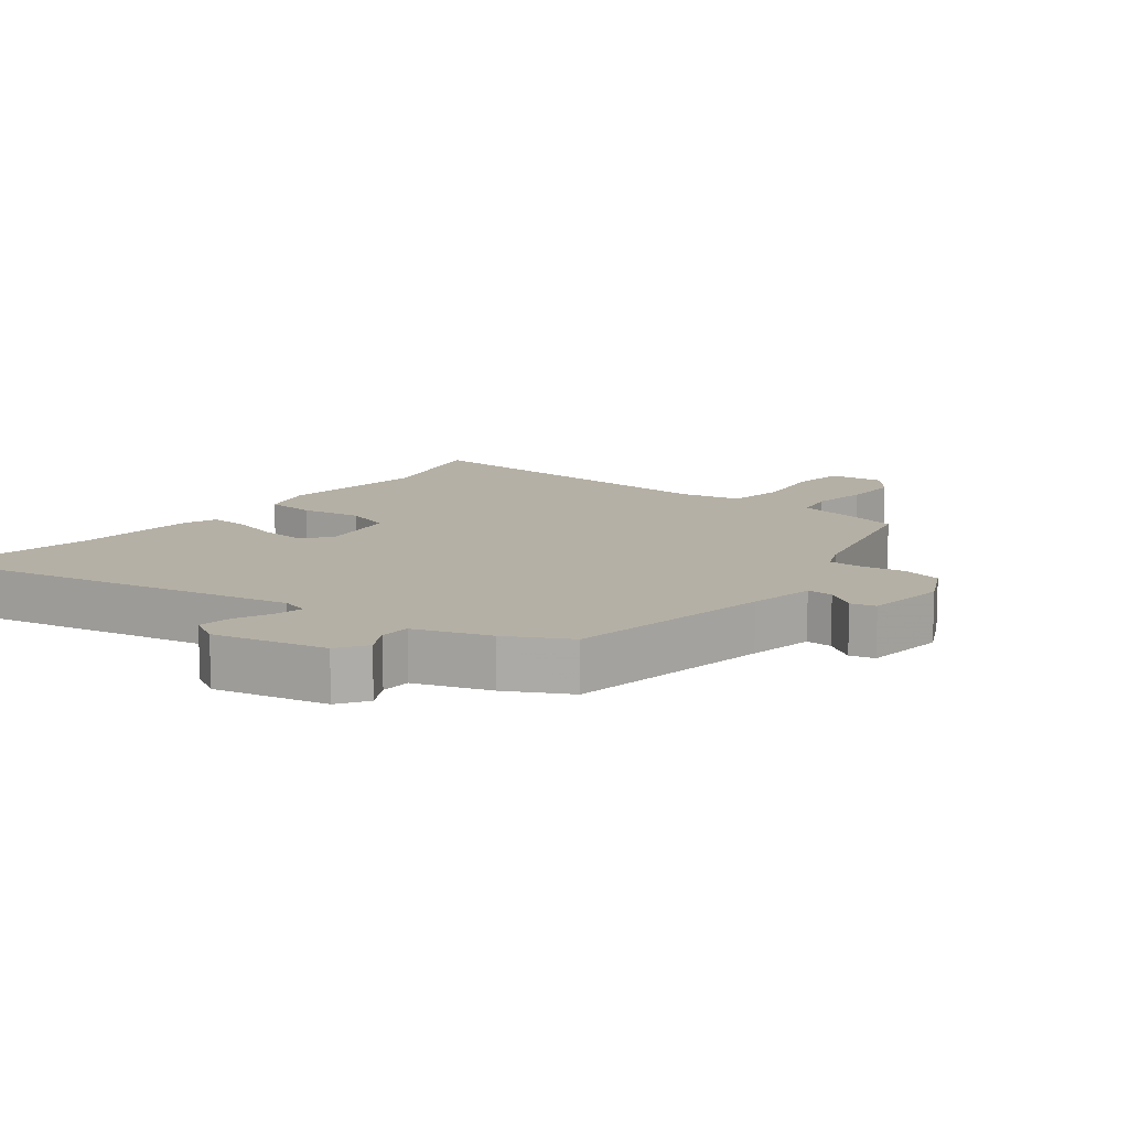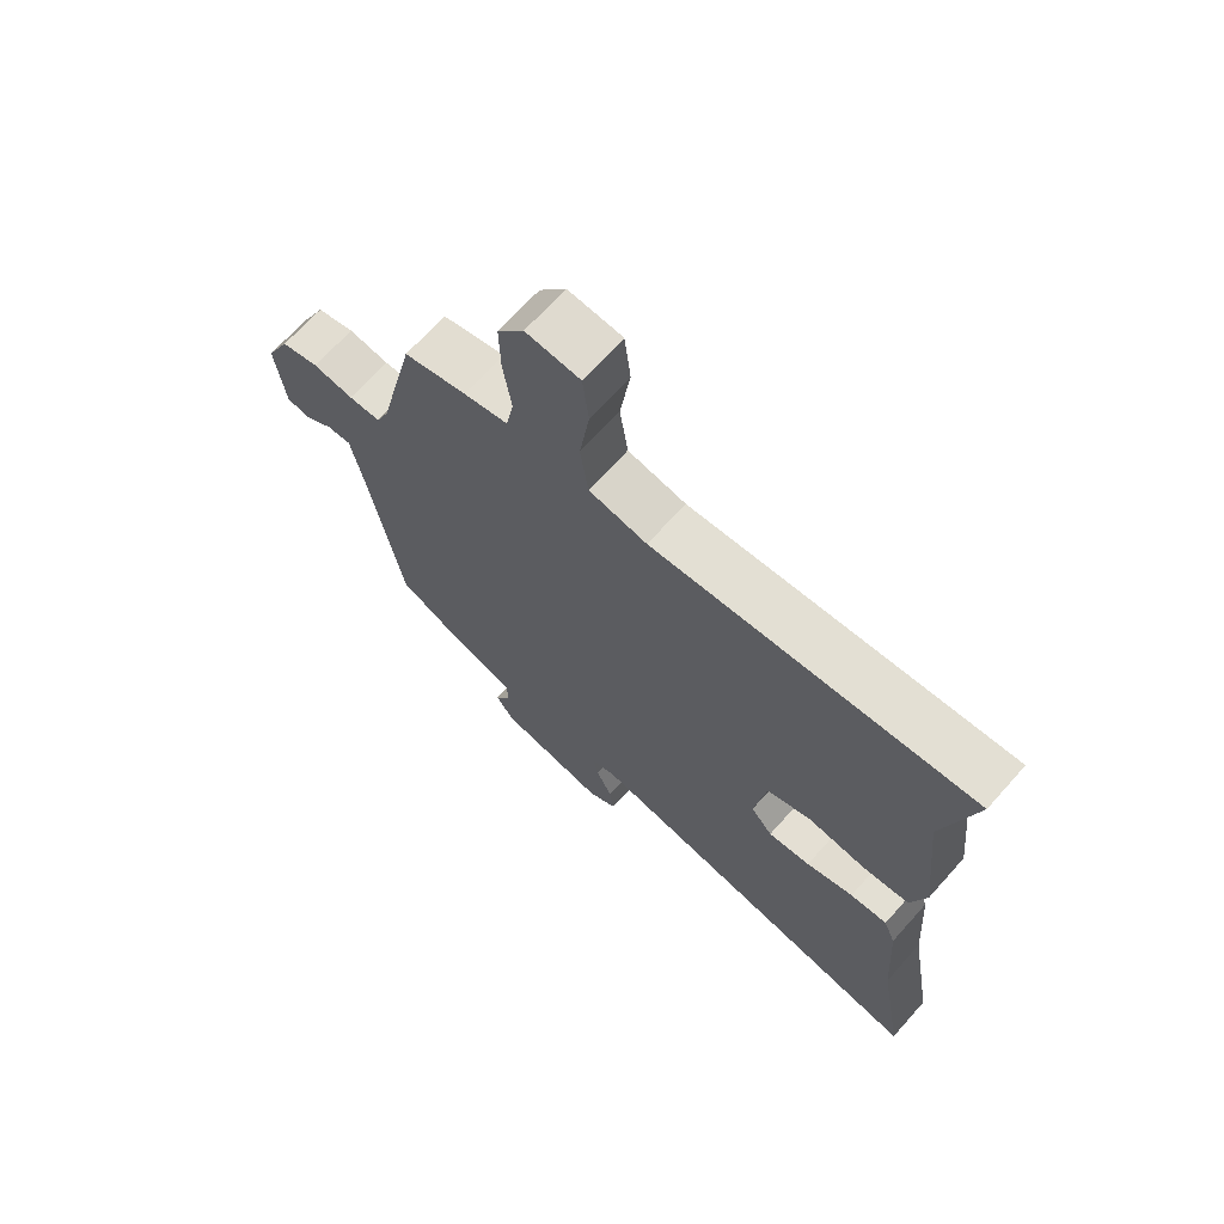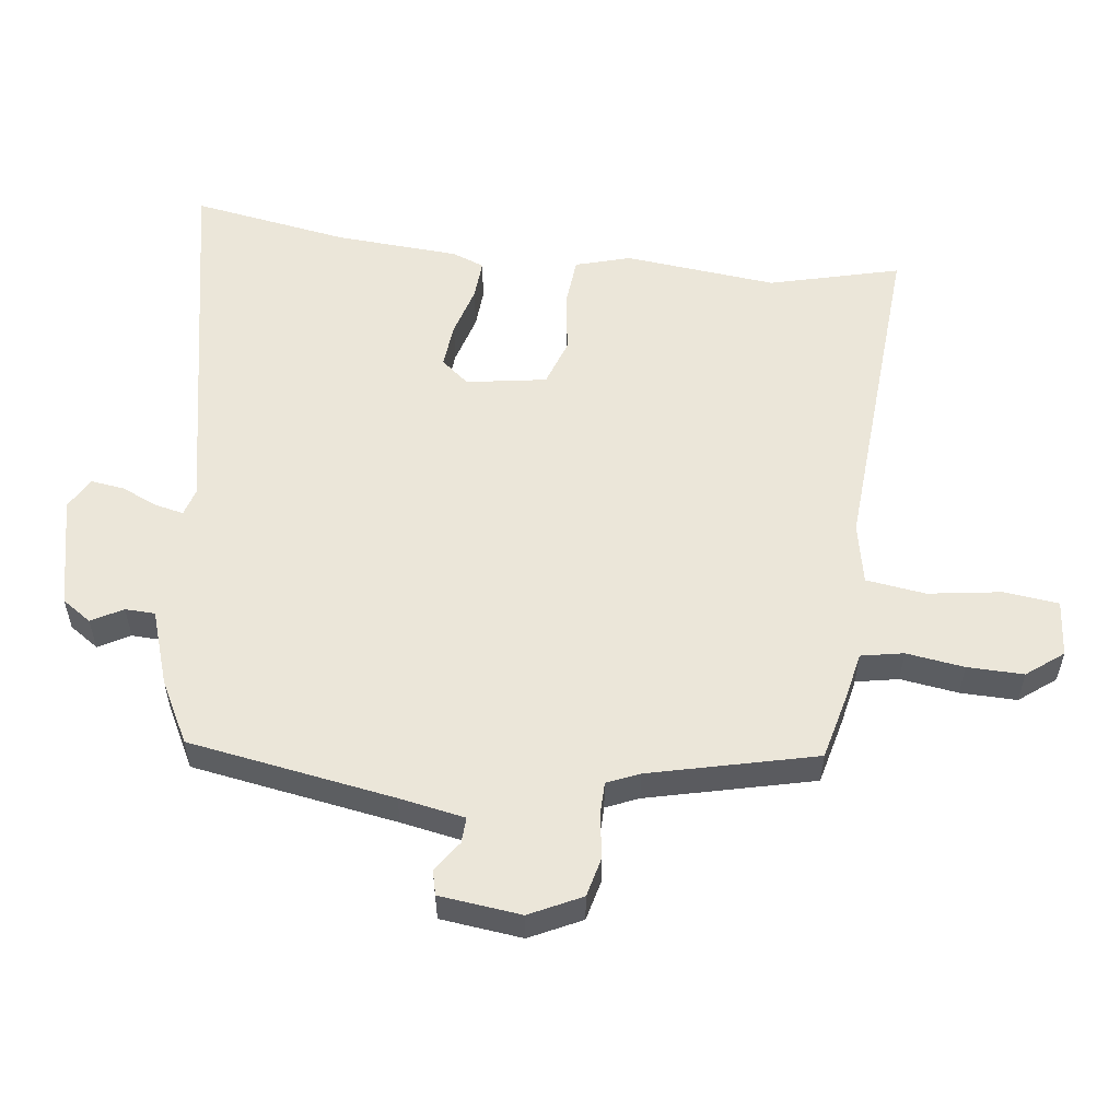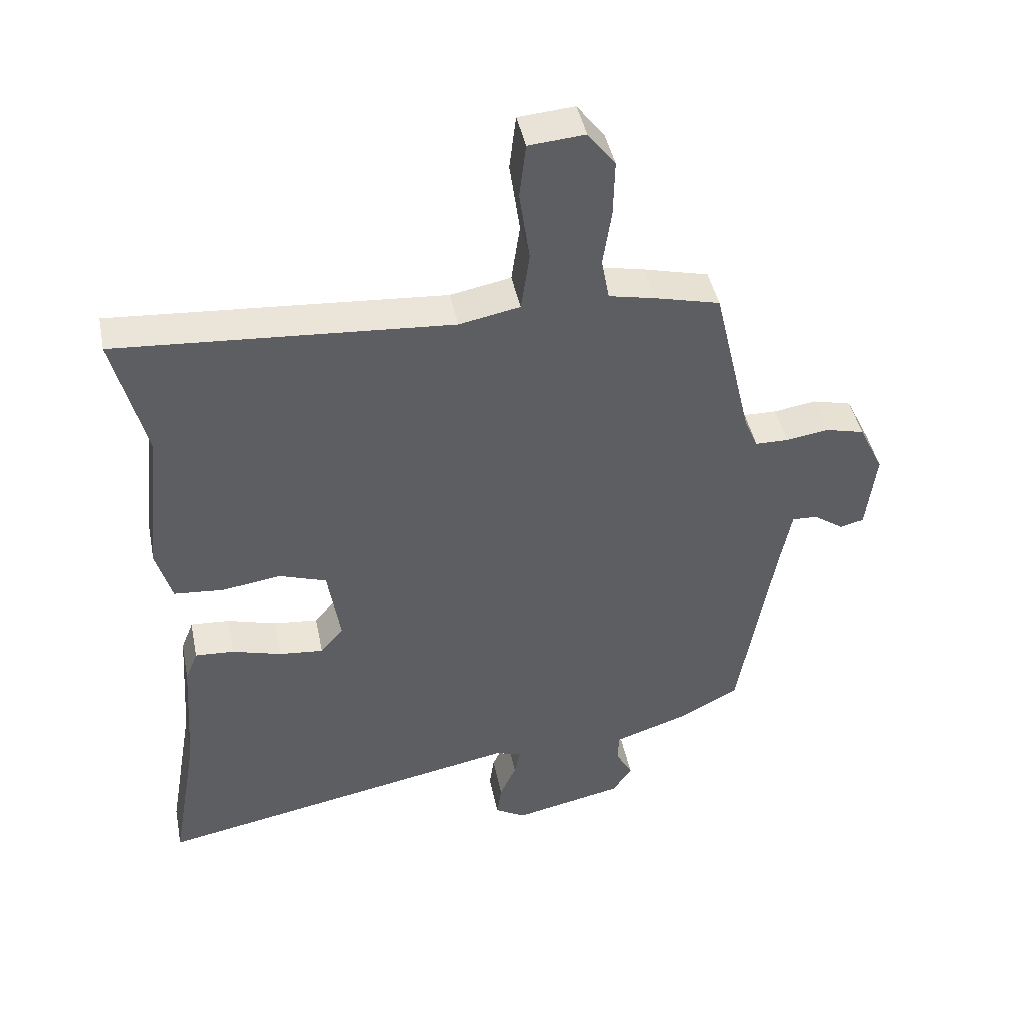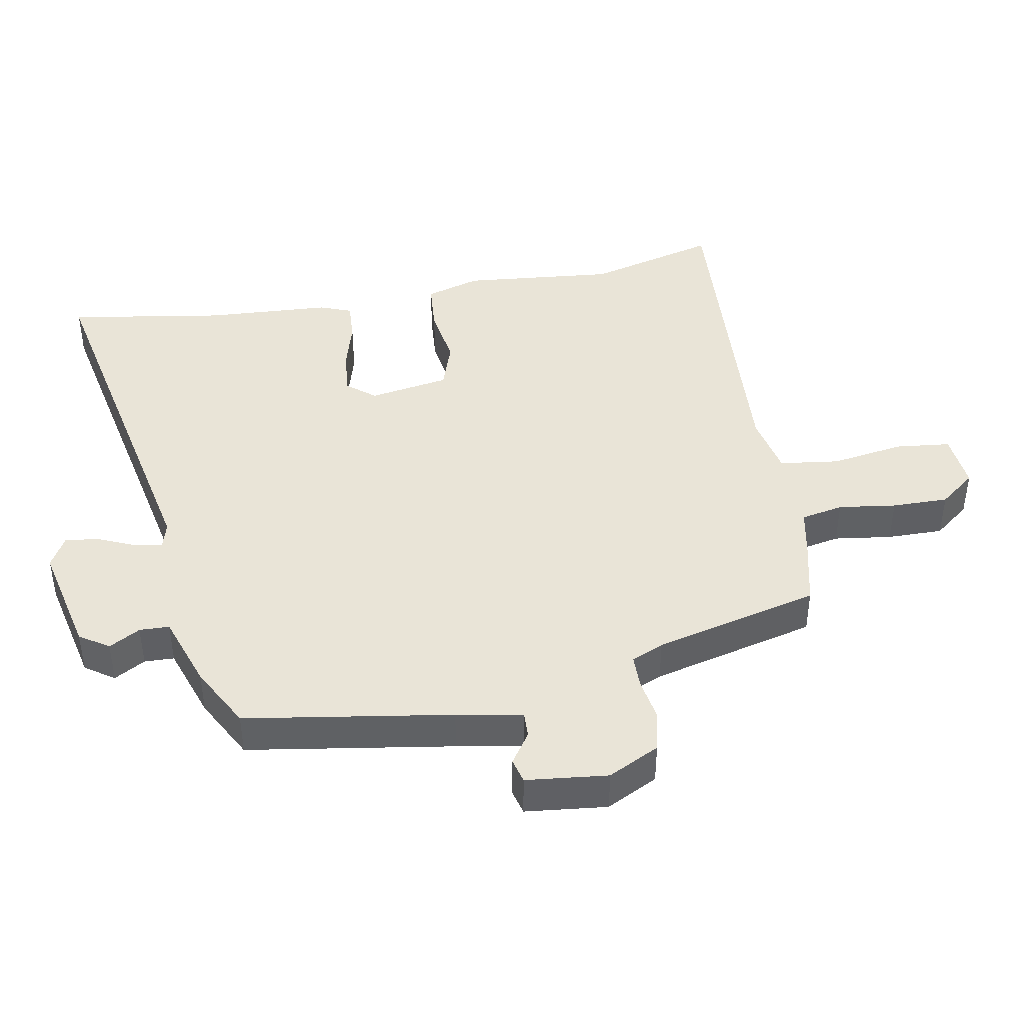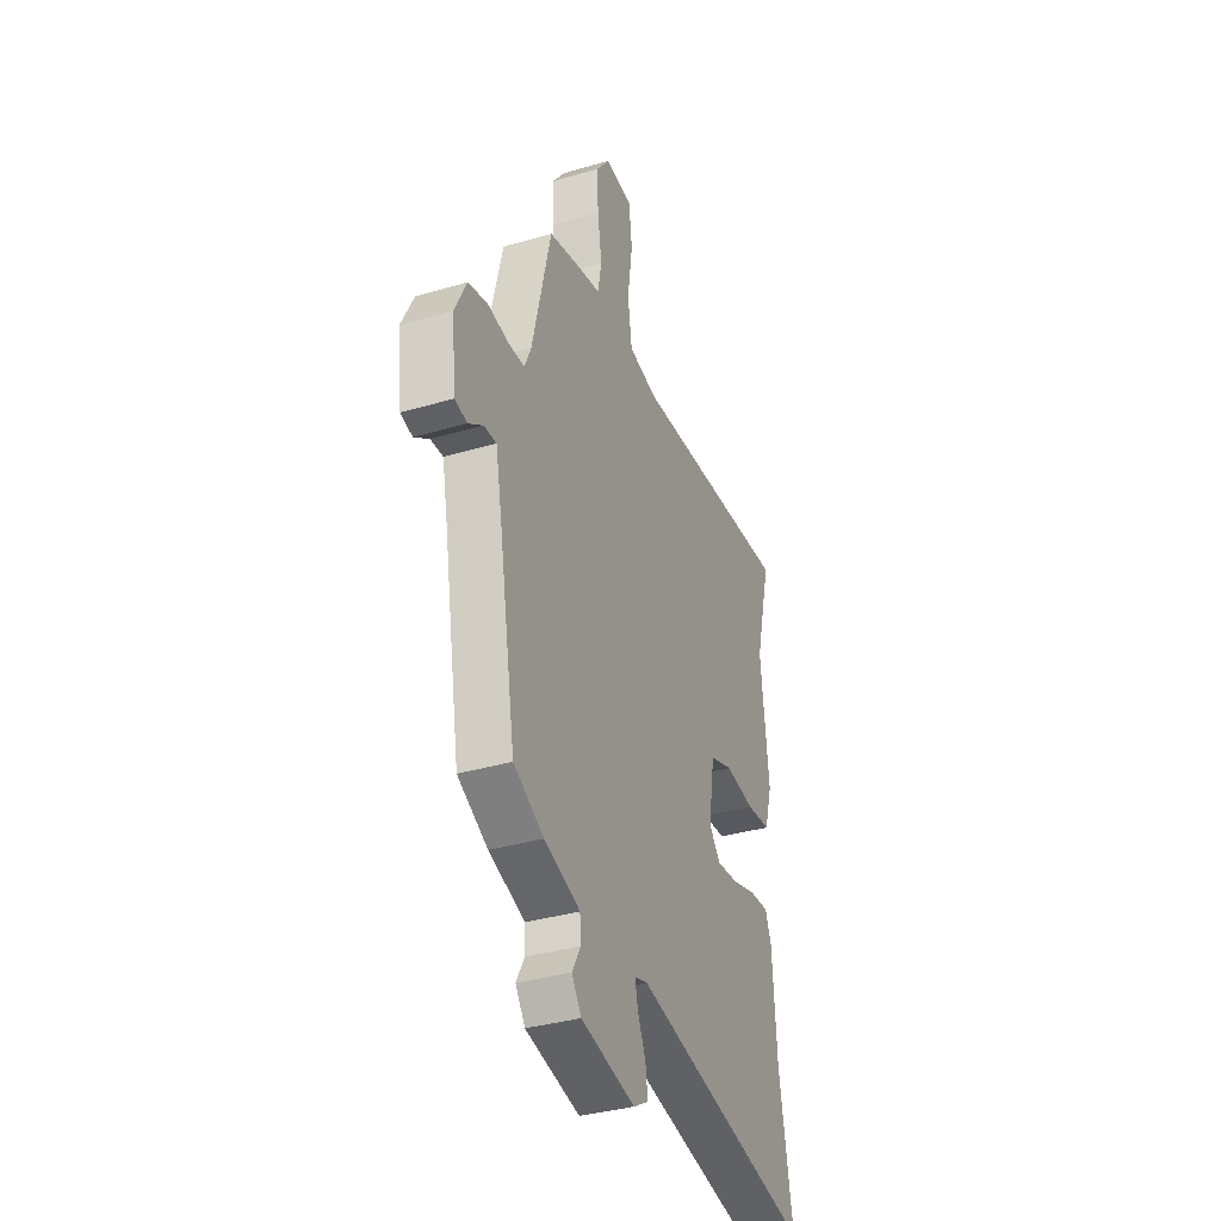
<metadata>
{"format":"obj","ext":"obj","renderer":"f3d","projection":"perspective","resolution":1024,"background":"white","views":[{"elev":11.7,"azim":-142.5,"up":"+Y"},{"elev":68.4,"azim":41.8,"up":"+Z"},{"elev":55.3,"azim":-83.1,"up":"+Y"},{"elev":44.1,"azim":168.6,"up":"+Z"},{"elev":43.1,"azim":-101.0,"up":"+Y"},{"elev":-35.5,"azim":-68.7,"up":"+Z"}]}
</metadata>
<code>
v 0.474 0.07 -0.35
v 0.515 0.07 -0.587
v -0.054 0.07 -0.478
v -0.095 0.07 -0.49
v -0.086 0.07 -0.532
v -0.061 0.07 -0.588
v -0.054 0.07 -0.638
v -0.101 0.07 -0.665
v -0.27 0.07 -0.629
v -0.3 0.07 -0.585
v -0.274 0.07 -0.538
v -0.276 0.07 -0.493
v -0.388 0.07 -0.456
v -0.482 0.07 -0.407
v -0.535 0.07 -0.097
v -0.554 0.07 0.002
v -0.593 0.07 0
v -0.639 0.07 -0.032
v -0.676 0.07 -0.023
v -0.691 0.07 0.1
v -0.653 0.07 0.178
v -0.593 0.07 0.193
v -0.528 0.07 0.183
v -0.477 0.07 0.184
v -0.456 0.07 0.233
v -0.397 0.07 0.483
v -0.297 0.07 0.508
v -0.226 0.07 0.523
v -0.214 0.07 0.587
v -0.227 0.07 0.674
v -0.229 0.07 0.759
v -0.187 0.07 0.814
v -0.101 0.07 0.807
v -0.091 0.07 0.724
v -0.107 0.07 0.614
v -0.094 0.07 0.524
v -0.001 0.07 0.506
v 0.511 0.07 0.544
v 0.461 0.07 0.347
v 0.486 0.07 0.117
v 0.462 0.07 0.034
v 0.386 0.07 0.027
v 0.294 0.07 0.04
v 0.222 0.07 0.015
v 0.203 0.07 -0.106
v 0.238 0.07 -0.148
v 0.306 0.07 -0.141
v 0.382 0.07 -0.119
v 0.442 0.07 -0.115
v 0.461 0.07 -0.163
v 0.474 0 -0.35
v 0.515 0 -0.587
v -0.054 0 -0.478
v -0.095 0 -0.49
v -0.086 0 -0.532
v -0.061 0 -0.588
v -0.054 0 -0.638
v -0.101 0 -0.665
v -0.27 0 -0.629
v -0.3 0 -0.585
v -0.274 0 -0.538
v -0.276 0 -0.493
v -0.388 0 -0.456
v -0.482 0 -0.407
v -0.535 0 -0.097
v -0.554 0 0.002
v -0.593 0 0
v -0.639 0 -0.032
v -0.676 0 -0.023
v -0.691 0 0.1
v -0.653 0 0.178
v -0.593 0 0.193
v -0.528 0 0.183
v -0.477 0 0.184
v -0.456 0 0.233
v -0.397 0 0.483
v -0.297 0 0.508
v -0.226 0 0.523
v -0.214 0 0.587
v -0.227 0 0.674
v -0.229 0 0.759
v -0.187 0 0.814
v -0.101 0 0.807
v -0.091 0 0.724
v -0.107 0 0.614
v -0.094 0 0.524
v -0.001 0 0.506
v 0.511 0 0.544
v 0.461 0 0.347
v 0.486 0 0.117
v 0.462 0 0.034
v 0.386 0 0.027
v 0.294 0 0.04
v 0.222 0 0.015
v 0.203 0 -0.106
v 0.238 0 -0.148
v 0.306 0 -0.141
v 0.382 0 -0.119
v 0.442 0 -0.115
v 0.461 0 -0.163
f 47 48 49 50
f 46 47 50 1
f 40 41 42 43
f 39 40 43 44
f 37 38 39 44
f 36 37 44 45
f 32 33 34 35
f 32 35 36
f 29 30 31 32
f 29 32 36
f 28 29 36 45
f 25 26 27 28
f 24 25 28 45
f 20 21 22 23
f 17 18 19 20
f 16 17 20 23
f 15 16 23 24
f 12 13 14 15
f 8 9 10 11
f 8 11 12
f 5 6 7 8
f 4 5 8 12
f 3 4 12 15
f 46 1 2 3
f 24 45 46
f 3 15 24 46
f 100 99 98 97
f 51 100 97 96
f 93 92 91 90
f 94 93 90 89
f 94 89 88 87
f 95 94 87 86
f 85 84 83 82
f 86 85 82
f 82 81 80 79
f 86 82 79
f 95 86 79 78
f 78 77 76 75
f 95 78 75 74
f 73 72 71 70
f 70 69 68 67
f 73 70 67 66
f 74 73 66 65
f 65 64 63 62
f 61 60 59 58
f 62 61 58
f 58 57 56 55
f 62 58 55 54
f 65 62 54 53
f 53 52 51 96
f 96 95 74
f 96 74 65 53
f 1 51 52 2
f 2 52 53 3
f 3 53 54 4
f 4 54 55 5
f 5 55 56 6
f 6 56 57 7
f 7 57 58 8
f 8 58 59 9
f 9 59 60 10
f 10 60 61 11
f 11 61 62 12
f 12 62 63 13
f 13 63 64 14
f 14 64 65 15
f 15 65 66 16
f 16 66 67 17
f 17 67 68 18
f 18 68 69 19
f 19 69 70 20
f 20 70 71 21
f 21 71 72 22
f 22 72 73 23
f 23 73 74 24
f 24 74 75 25
f 25 75 76 26
f 26 76 77 27
f 27 77 78 28
f 28 78 79 29
f 29 79 80 30
f 30 80 81 31
f 31 81 82 32
f 32 82 83 33
f 33 83 84 34
f 34 84 85 35
f 35 85 86 36
f 36 86 87 37
f 37 87 88 38
f 38 88 89 39
f 39 89 90 40
f 40 90 91 41
f 41 91 92 42
f 42 92 93 43
f 43 93 94 44
f 44 94 95 45
f 45 95 96 46
f 46 96 97 47
f 47 97 98 48
f 48 98 99 49
f 49 99 100 50
f 50 100 51 1

</code>
